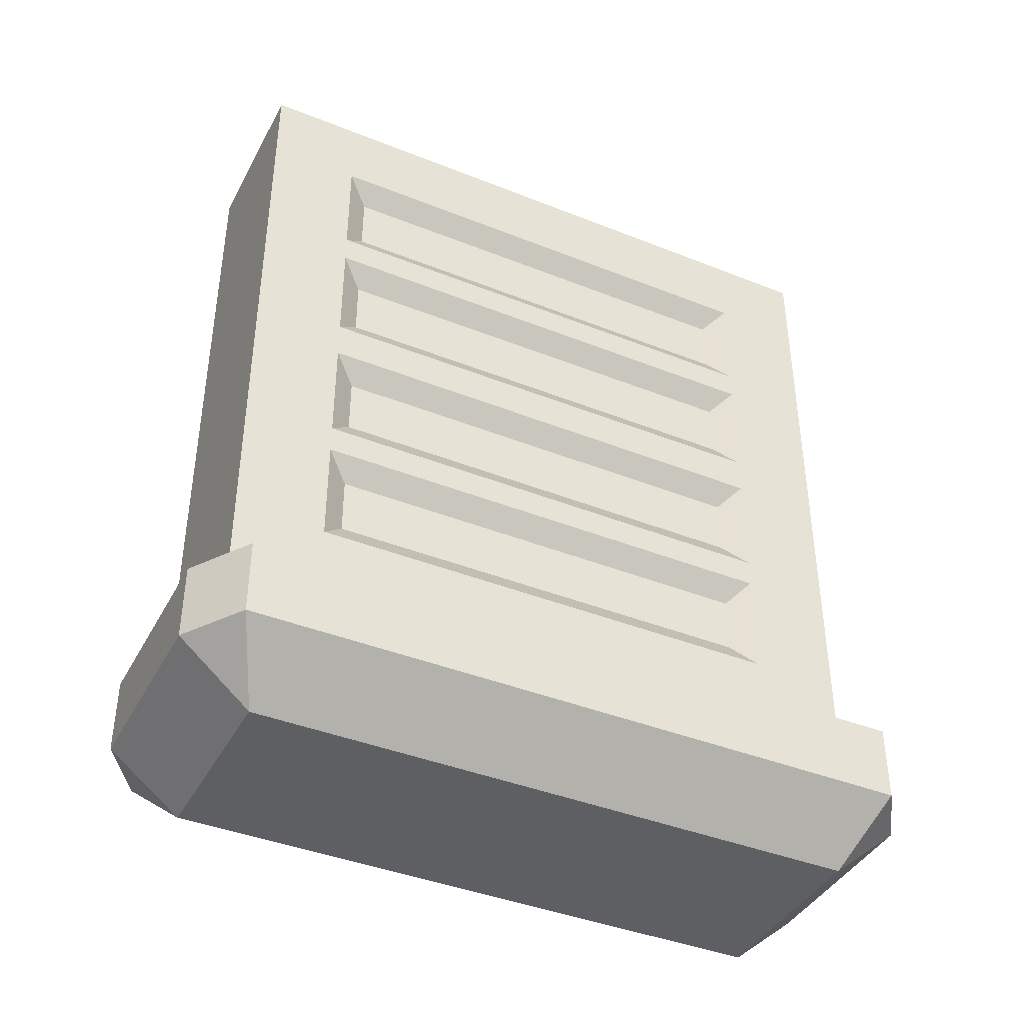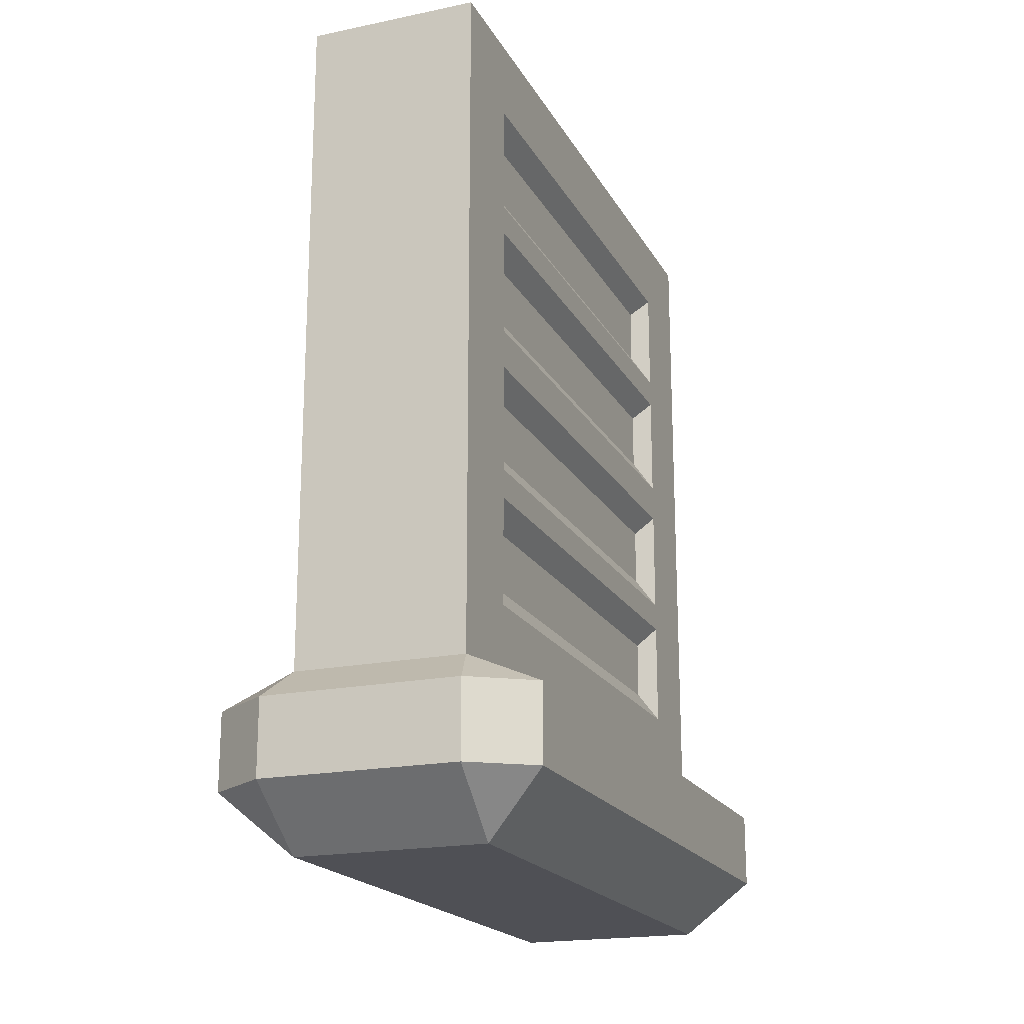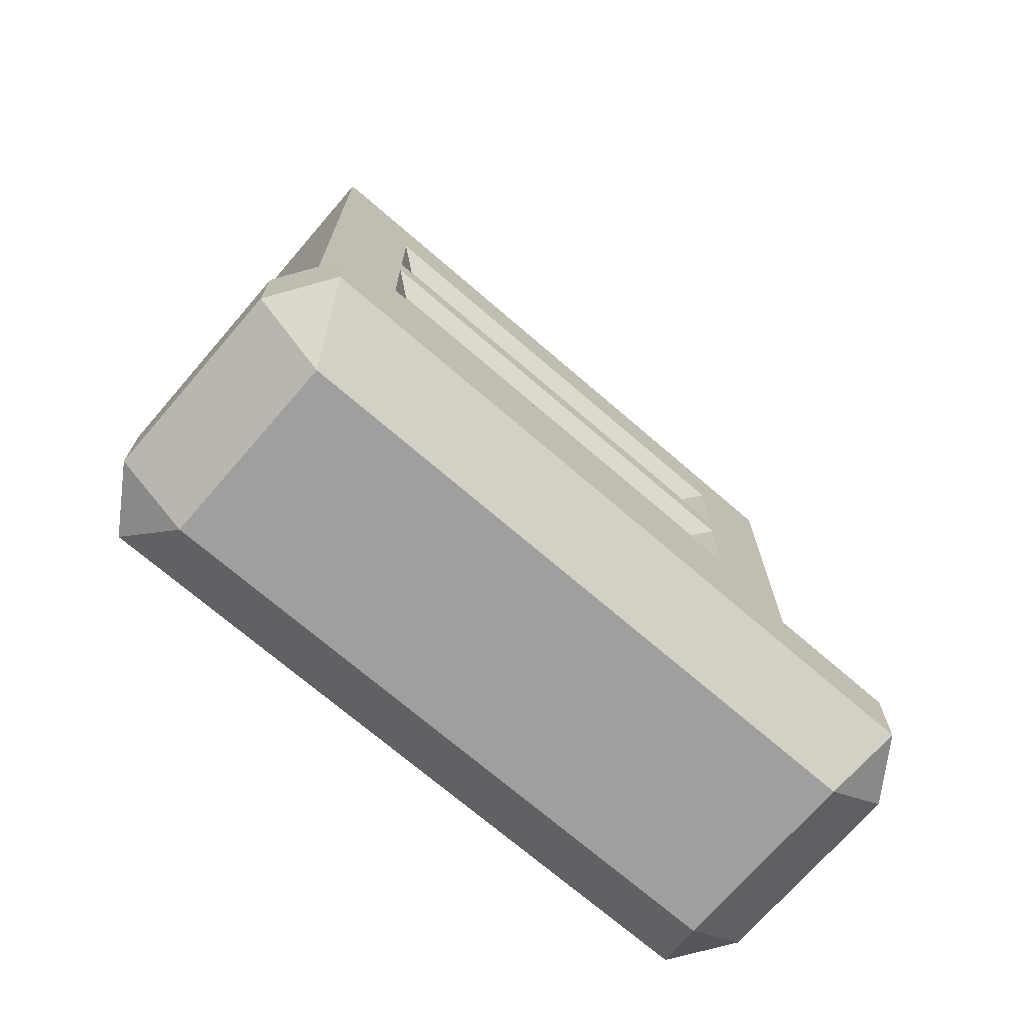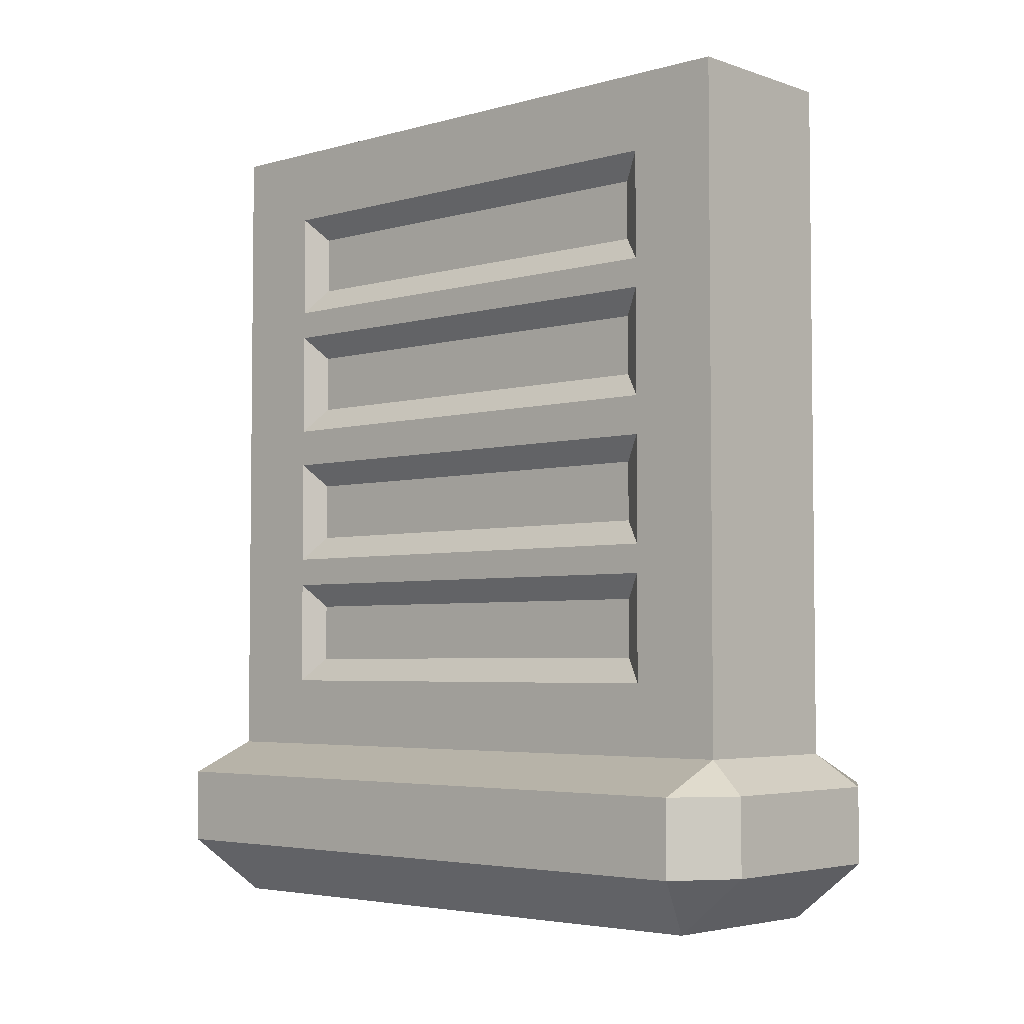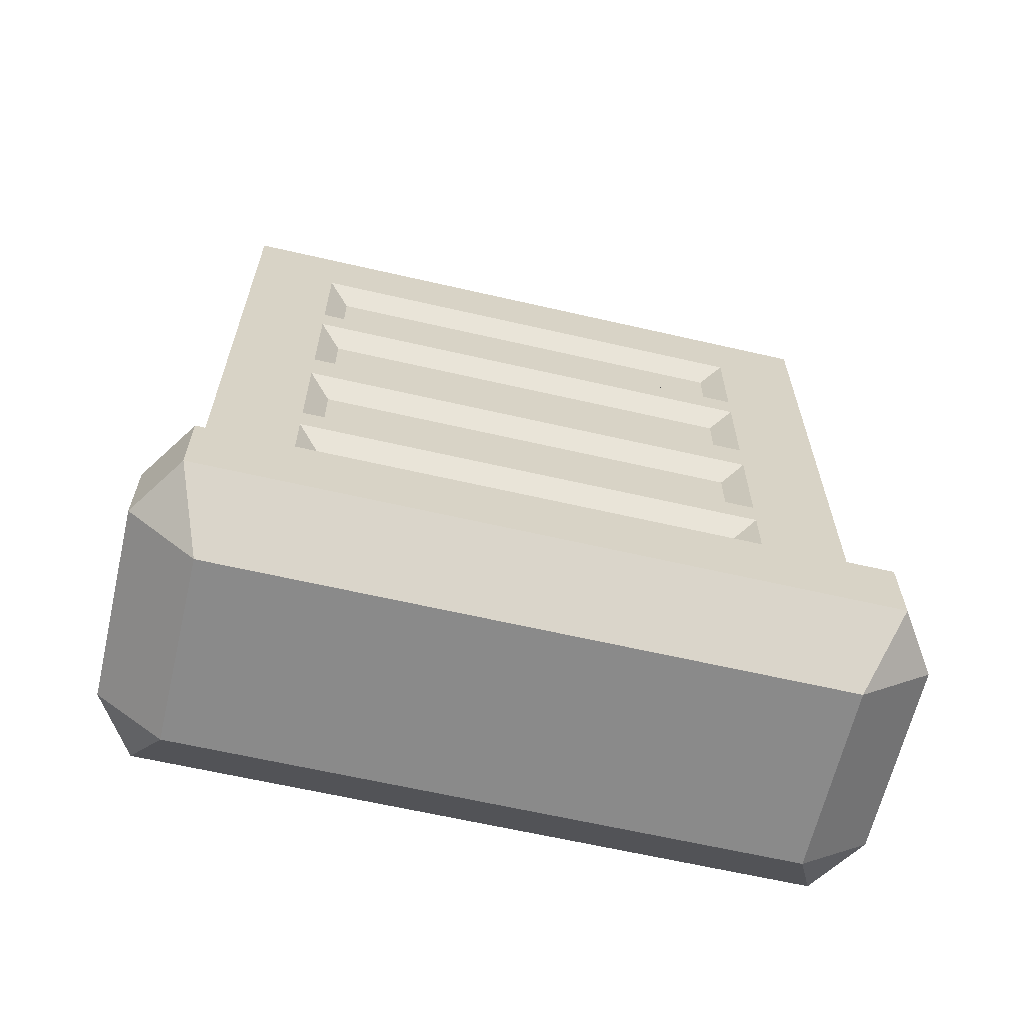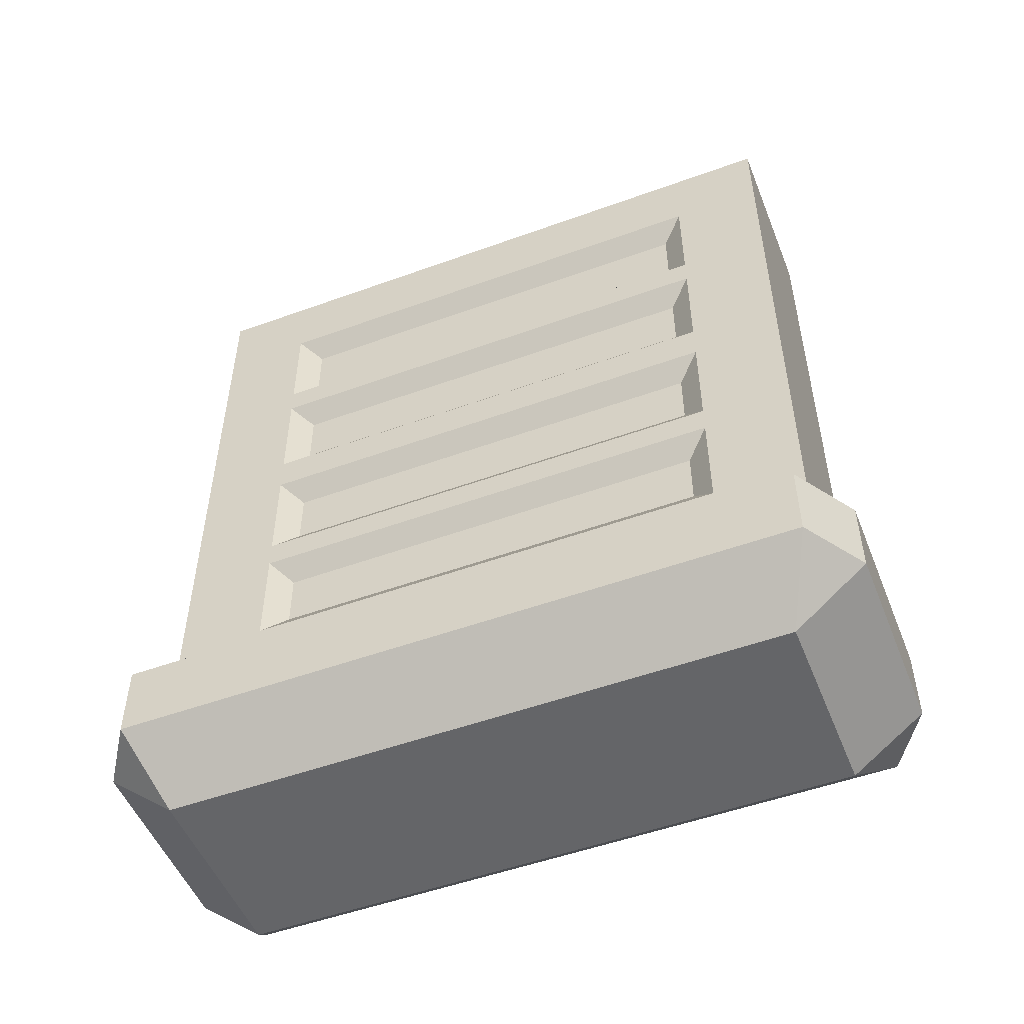
<metadata>
{"format":"obj","ext":"obj","renderer":"f3d","projection":"perspective","resolution":1024,"background":"white","views":[{"elev":-40.8,"azim":-116.0,"up":"+Y"},{"elev":-19.4,"azim":-158.8,"up":"+Y"},{"elev":-71.3,"azim":-130.8,"up":"+Y"},{"elev":-4.1,"azim":132.3,"up":"+Y"},{"elev":-63.6,"azim":76.9,"up":"+Y"},{"elev":-51.6,"azim":111.5,"up":"+Y"}]}
</metadata>
<code>
v 1.515 -5.573 5.775
v 1.515 -4.41 5.775
v 1.515 -4.41 -5.775
v 1.515 -5.573 -5.775
v 2.444 -5.573 -5.156
v 2.444 -5.573 5.156
v 2.444 -4.41 -5.156
v 2.444 -4.41 5.156
v 1.469 -6.467 -4.666
v 1.469 -6.467 4.732
v 1.319 -3.92 5.143
v 1.319 -3.92 -5.143
v 1.319 1.2 5.143
v 1.319 1.2 -5.143
v 1.319 -0.9779 5.143
v 1.319 -0.9779 -5.143
v 1.319 -2.826 3.745
v 1.319 -2.826 -3.745
v 1.319 -1.17 -3.745
v 1.319 -1.17 3.745
v 1.319 -0.7255 -3.745
v 1.319 -0.7255 3.745
v 1.319 0.9304 -3.745
v 1.319 0.9304 3.745
v 1.078 -2.45 3.388
v 1.078 -2.45 -3.388
v 1.078 -1.547 -3.388
v 1.078 -1.547 3.388
v 1.078 -0.3488 -3.388
v 1.078 -0.3488 3.388
v 1.078 0.5536 -3.388
v 1.078 0.5536 3.388
v 1.319 6.467 5.143
v 1.319 6.467 -5.143
v 1.319 3.372 5.143
v 1.319 3.372 -5.143
v 1.319 1.524 3.745
v 1.319 1.524 -3.745
v 1.319 3.18 -3.745
v 1.319 3.18 3.745
v 1.319 3.625 -3.745
v 1.319 3.625 3.745
v 1.319 5.281 -3.745
v 1.319 5.281 3.745
v 1.078 1.901 3.388
v 1.078 1.901 -3.388
v 1.078 2.803 -3.388
v 1.078 2.803 3.388
v 1.078 4.001 -3.388
v 1.078 4.001 3.388
v 1.078 4.904 -3.388
v 1.078 4.904 3.388
v -1.515 -5.573 5.775
v -1.515 -4.41 5.775
v -1.515 -4.41 -5.775
v -1.515 -5.573 -5.775
v -2.444 -5.573 -5.156
v -2.444 -5.573 5.156
v -2.444 -4.41 -5.156
v -2.444 -4.41 5.156
v -1.469 -6.467 -4.666
v -1.469 -6.467 4.732
v -1.319 -3.92 5.143
v -1.319 -3.92 -5.143
v -1.319 1.2 5.143
v -1.319 1.2 -5.143
v -1.319 -0.9779 5.143
v -1.319 -0.9779 -5.143
v -1.319 -2.826 3.745
v -1.319 -2.826 -3.745
v -1.319 -1.17 -3.745
v -1.319 -1.17 3.745
v -1.319 -0.7255 -3.745
v -1.319 -0.7255 3.745
v -1.319 0.9304 -3.745
v -1.319 0.9304 3.745
v -1.078 -2.45 3.388
v -1.078 -2.45 -3.388
v -1.078 -1.547 -3.388
v -1.078 -1.547 3.388
v -1.078 -0.3488 -3.388
v -1.078 -0.3488 3.388
v -1.078 0.5536 -3.388
v -1.078 0.5536 3.388
v -1.319 6.467 5.143
v -1.319 6.467 -5.143
v -1.319 3.372 5.143
v -1.319 3.372 -5.143
v -1.319 1.524 3.745
v -1.319 1.524 -3.745
v -1.319 3.18 -3.745
v -1.319 3.18 3.745
v -1.319 3.625 -3.745
v -1.319 3.625 3.745
v -1.319 5.281 -3.745
v -1.319 5.281 3.745
v -1.078 1.901 3.388
v -1.078 1.901 -3.388
v -1.078 2.803 -3.388
v -1.078 2.803 3.388
v -1.078 4.001 -3.388
v -1.078 4.001 3.388
v -1.078 4.904 -3.388
v -1.078 4.904 3.388
f 6 5 7 8
f 4 3 7 5
f 2 1 6 8
f 10 1 53 62
f 4 5 9
f 5 6 10 9
f 6 1 10
f 12 3 55 64
f 2 8 11
f 8 7 12 11
f 7 3 12
f 25 26 27 28
f 16 12 64 68
f 14 16 68 66
f 30 29 31 32
f 11 12 18 17
f 12 16 19 18
f 16 15 20 19
f 15 11 17 20
f 15 16 21 22
f 16 14 23 21
f 14 13 24 23
f 13 15 22 24
f 17 18 26 25
f 18 19 27 26
f 19 20 28 27
f 20 17 25 28
f 22 21 29 30
f 21 23 31 29
f 23 24 32 31
f 24 22 30 32
f 45 46 47 48
f 36 14 66 88
f 34 36 88 86
f 50 49 51 52
f 13 14 38 37
f 14 36 39 38
f 36 35 40 39
f 35 13 37 40
f 35 36 41 42
f 36 34 43 41
f 34 33 44 43
f 33 35 42 44
f 37 38 46 45
f 38 39 47 46
f 39 40 48 47
f 40 37 45 48
f 42 41 49 50
f 41 43 51 49
f 43 44 52 51
f 44 42 50 52
f 2 54 53 1
f 4 56 55 3
f 10 62 61 9
f 58 60 59 57
f 56 57 59 55
f 54 60 58 53
f 9 61 56 4
f 56 61 57
f 57 61 62 58
f 58 62 53
f 11 63 54 2
f 54 63 60
f 60 63 64 59
f 59 64 55
f 15 67 63 11
f 77 80 79 78
f 13 65 67 15
f 82 84 83 81
f 63 69 70 64
f 64 70 71 68
f 68 71 72 67
f 67 72 69 63
f 67 74 73 68
f 68 73 75 66
f 66 75 76 65
f 65 76 74 67
f 69 77 78 70
f 70 78 79 71
f 71 79 80 72
f 72 80 77 69
f 74 82 81 73
f 73 81 83 75
f 75 83 84 76
f 76 84 82 74
f 35 87 65 13
f 97 100 99 98
f 85 87 35 33
f 102 104 103 101
f 65 89 90 66
f 66 90 91 88
f 88 91 92 87
f 87 92 89 65
f 87 94 93 88
f 88 93 95 86
f 86 95 96 85
f 85 96 94 87
f 89 97 98 90
f 90 98 99 91
f 91 99 100 92
f 92 100 97 89
f 94 102 101 93
f 93 101 103 95
f 95 103 104 96
f 96 104 102 94
f 34 86 85 33

</code>
